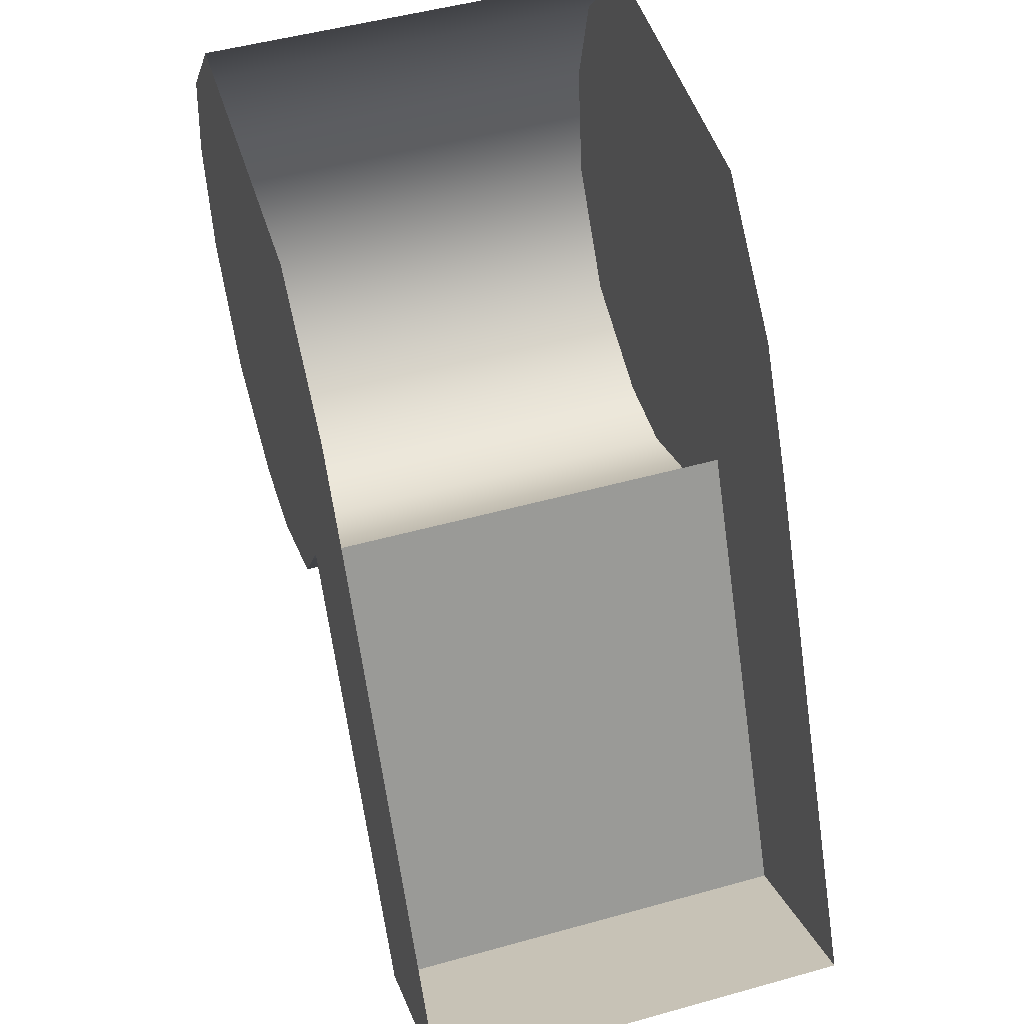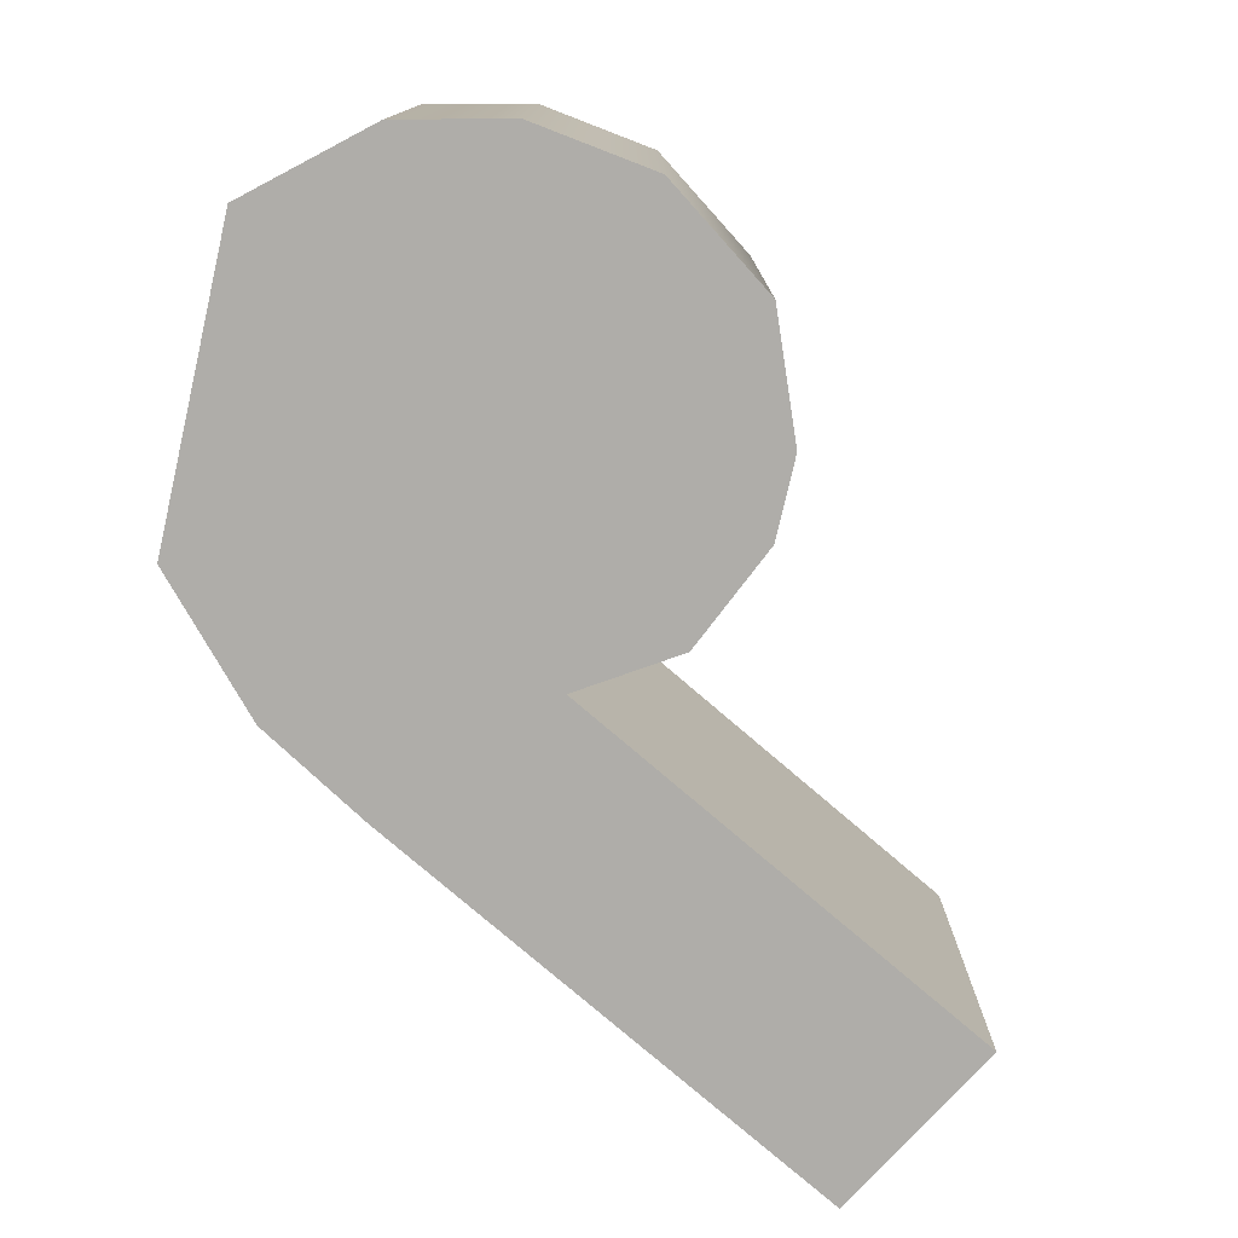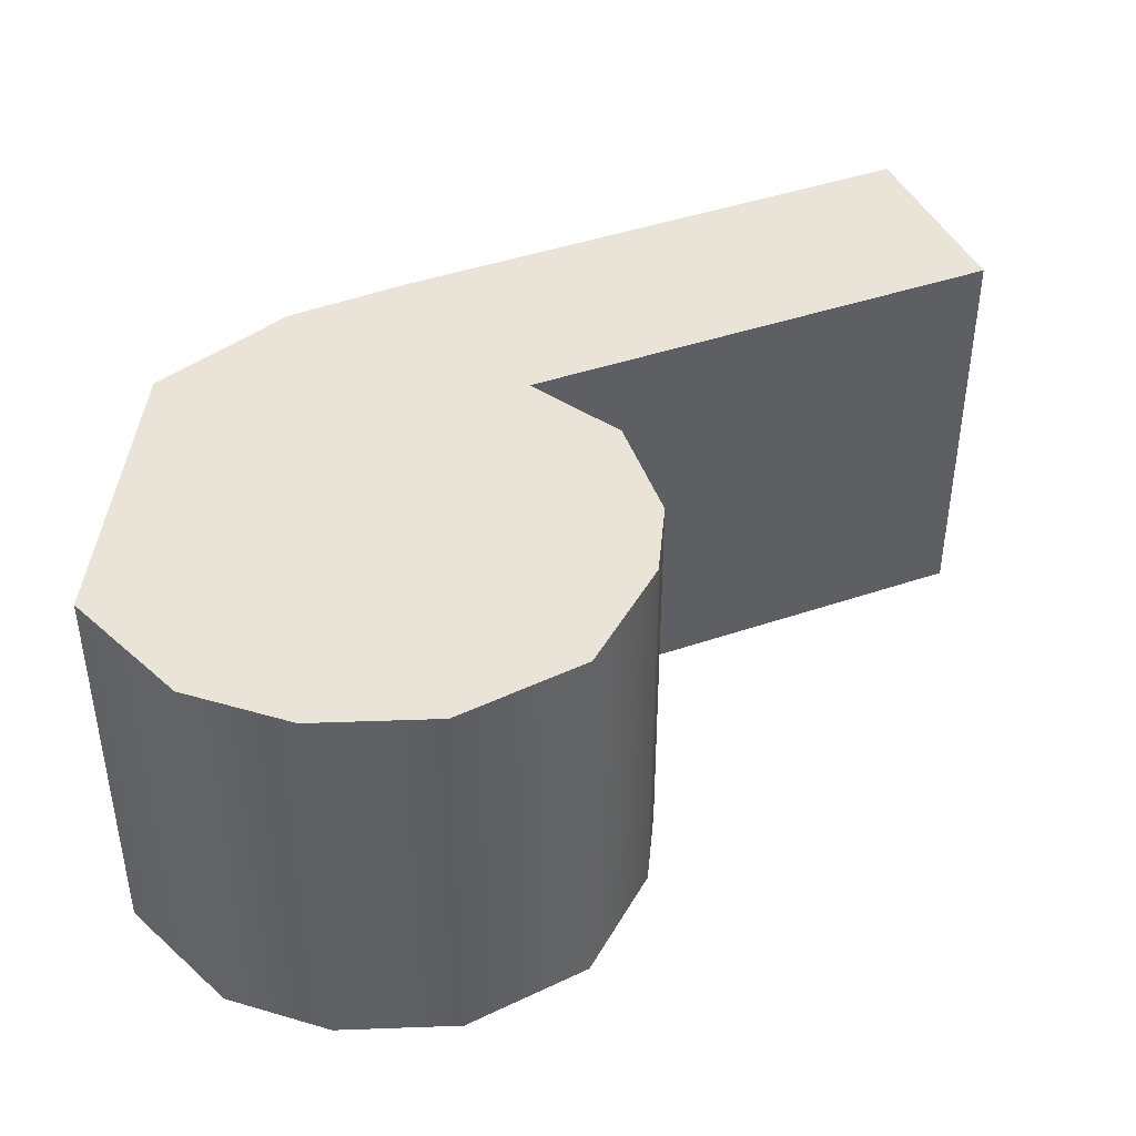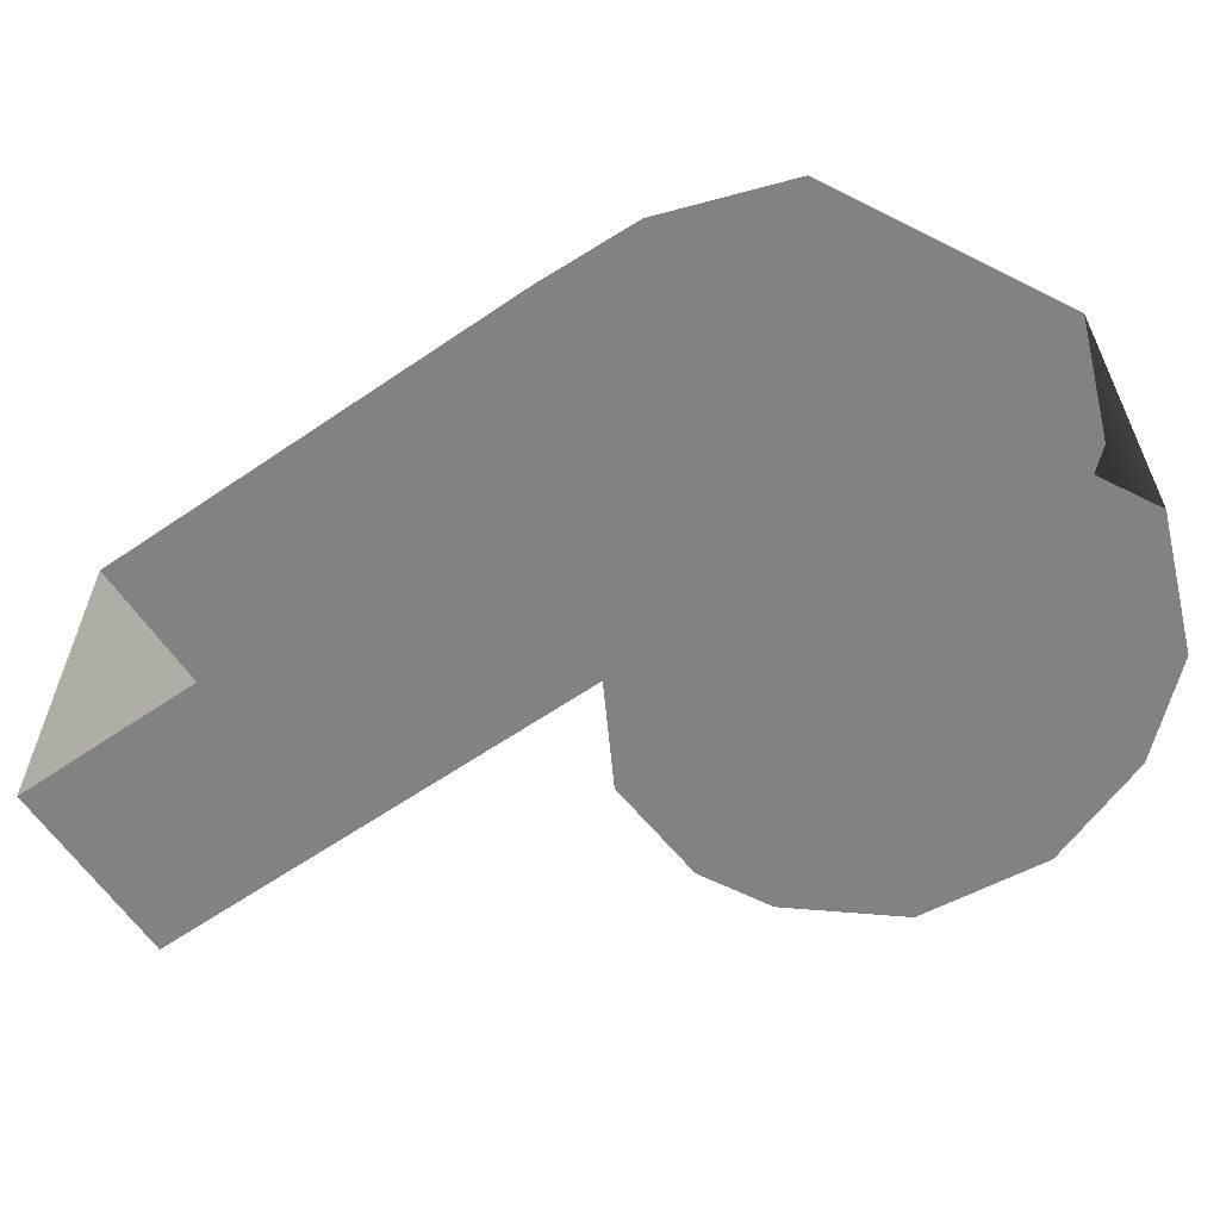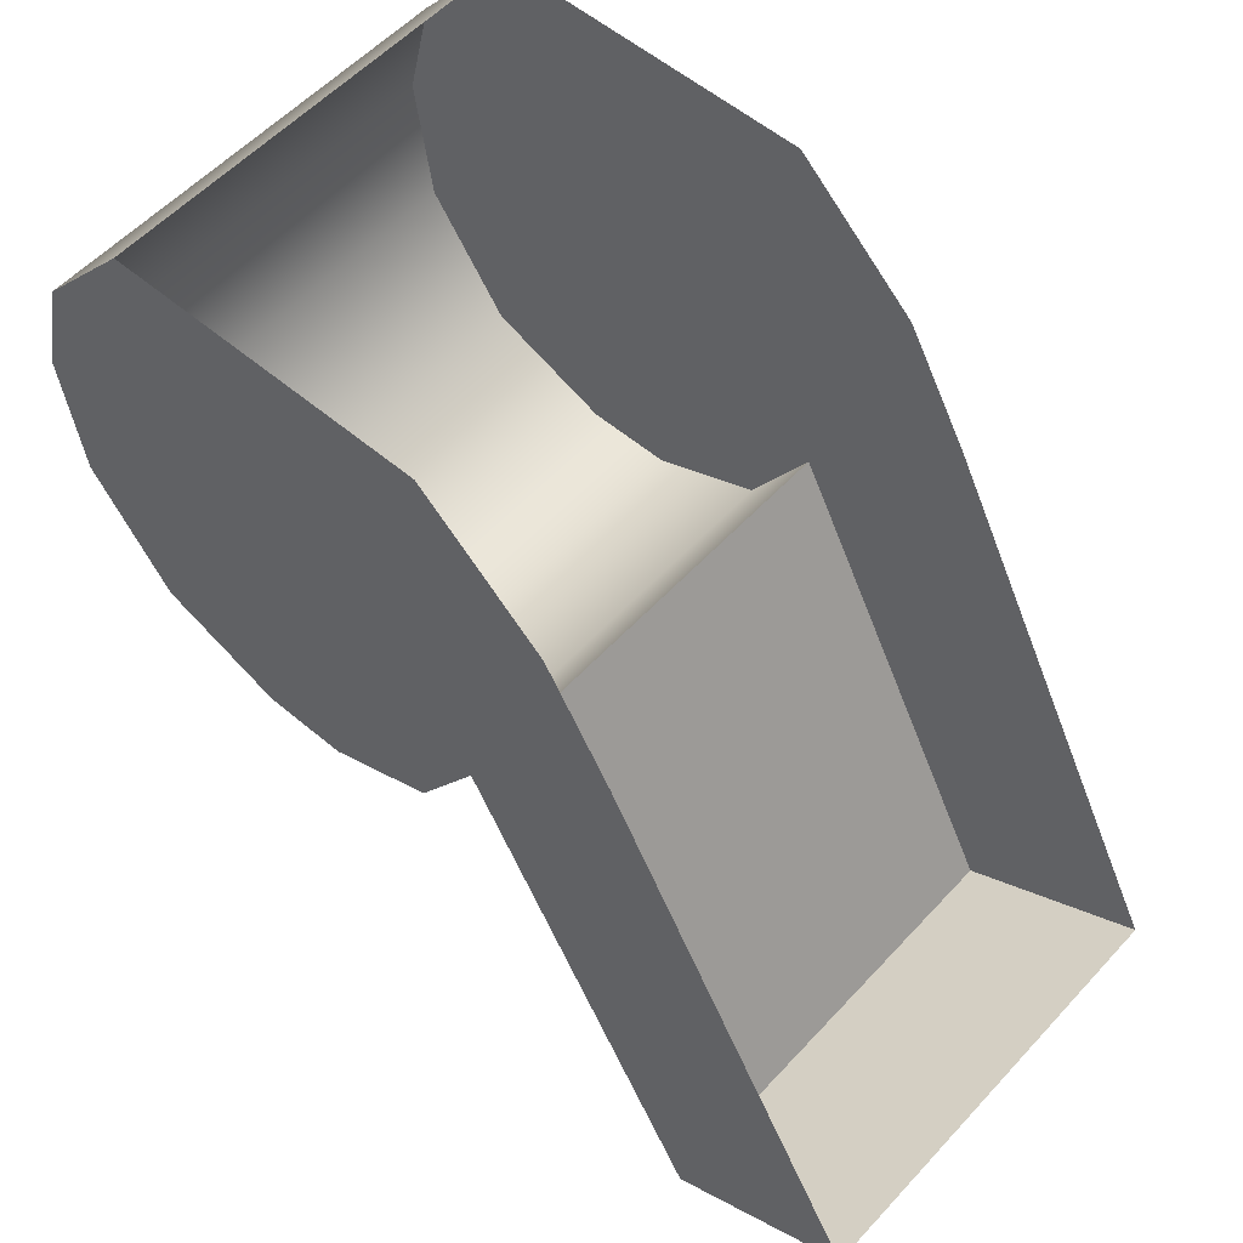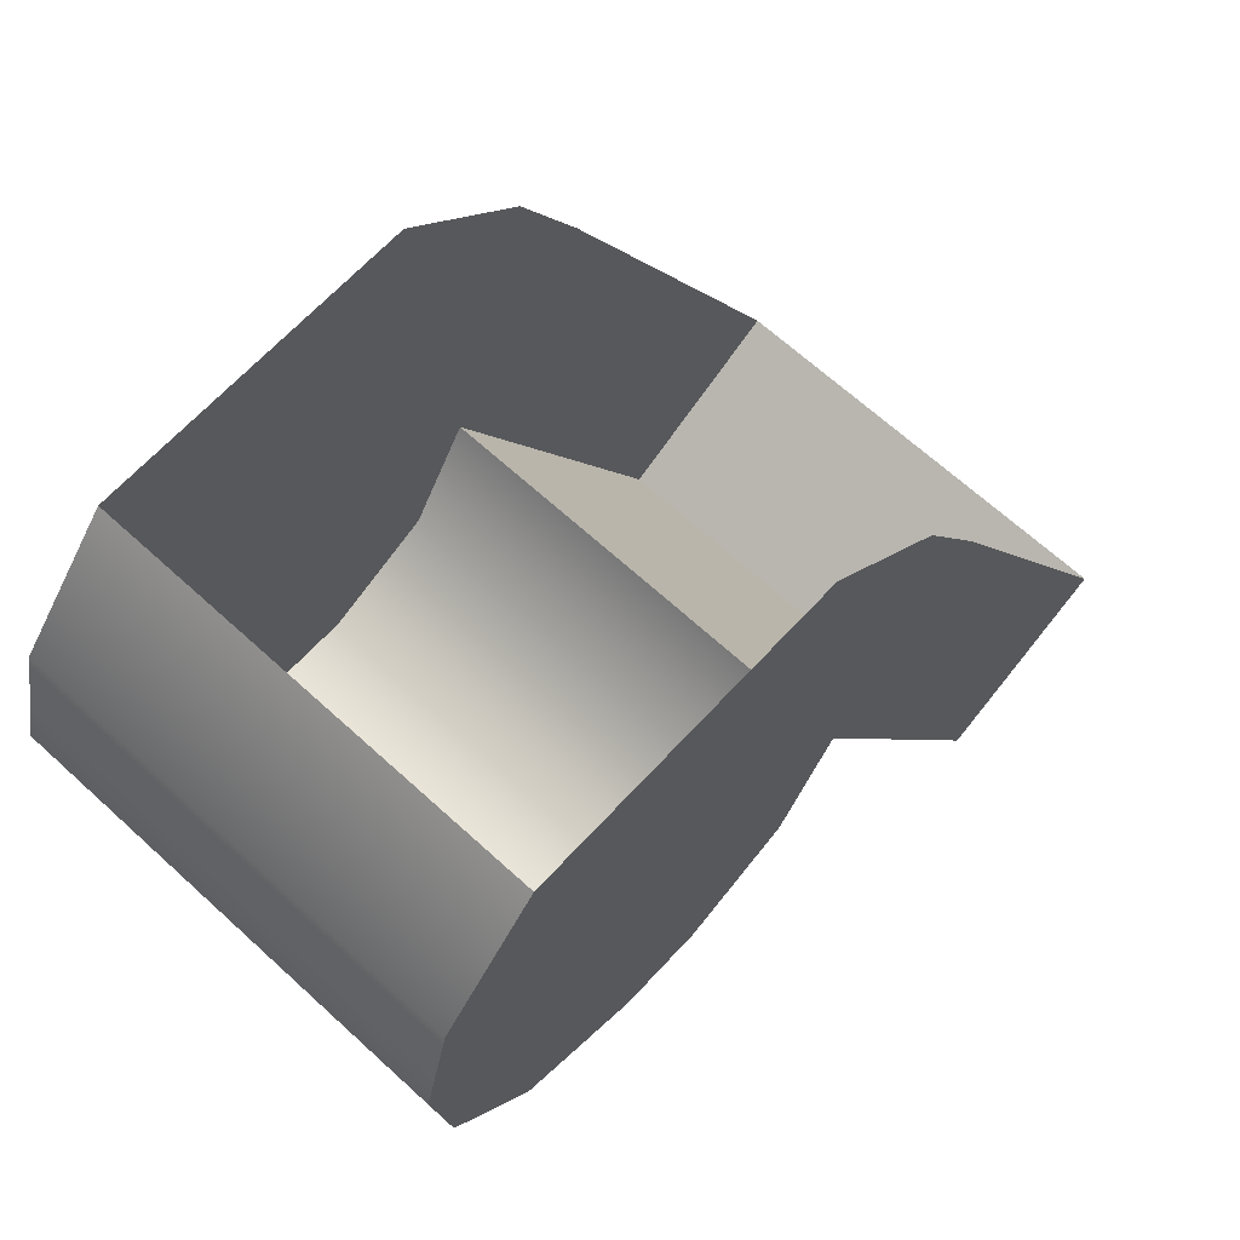
<metadata>
{"format":"obj","ext":"obj","renderer":"f3d","projection":"perspective","resolution":1024,"background":"white","views":[{"elev":49.4,"azim":72.8,"up":"+Y"},{"elev":-77.2,"azim":-103.0,"up":"+Z"},{"elev":43.0,"azim":-84.4,"up":"+Z"},{"elev":-60.9,"azim":152.9,"up":"+Z"},{"elev":55.6,"azim":41.7,"up":"+Y"},{"elev":66.2,"azim":-47.4,"up":"+Y"}]}
</metadata>
<code>
v -0.3576 0.4857 0.3438
v -0.2253 0.4857 0.3438
v -0.05248 0.5635 0.3438
v -0.551 0.5635 0.3438
v -0.7072 0.947 0.3438
v 0.289 0.947 0.3438
v 0.1851 1.125 0.3438
v -0.6645 1.125 0.3438
v -0.009064 1.303 0.3438
v -0.5115 1.303 0.3438
v 0.04457 0.716 0.3438
v -0.6788 0.7458 0.3438
v 0.4209 0 0.3438
v 0.7072 0.1597 0.3438
v -0.6645 1.125 -0.3438
v -0.7072 0.947 -0.3438
v -0.5115 1.303 -0.3438
v -0.05248 0.5635 -0.3438
v 0.04457 0.716 -0.3438
v -0.6788 0.7458 -0.3438
v -0.551 0.5635 -0.3438
v 0.4209 0 -0.3438
v 0.7072 0.1597 -0.3438
v -0.3576 0.4857 -0.3438
v -0.2253 0.4857 -0.3438
v 0.1851 1.125 -0.3438
v 0.289 0.947 -0.3438
v -0.009064 1.303 -0.3438
f 1 2 3
f 1 3 4
f 5 6 7
f 5 7 8
f 8 7 9
f 8 9 10
f 11 6 5
f 11 5 12
f 4 3 11
f 4 11 12
f 11 13 14
f 11 14 6
f 8 15 16
f 8 16 5
f 17 15 8
f 17 8 10
f 18 19 11
f 18 11 3
f 12 20 21
f 12 21 4
f 11 19 22
f 11 22 13
f 13 22 23
f 13 23 14
f 24 21 18
f 24 18 25
f 26 27 16
f 26 16 15
f 28 26 15
f 28 15 17
f 16 27 19
f 16 19 20
f 21 20 19
f 21 19 18
f 19 27 23
f 19 23 22
f 24 25 2
f 24 2 1
f 21 24 1
f 21 1 4
f 16 20 12
f 16 12 5
f 25 18 3
f 25 3 2

</code>
